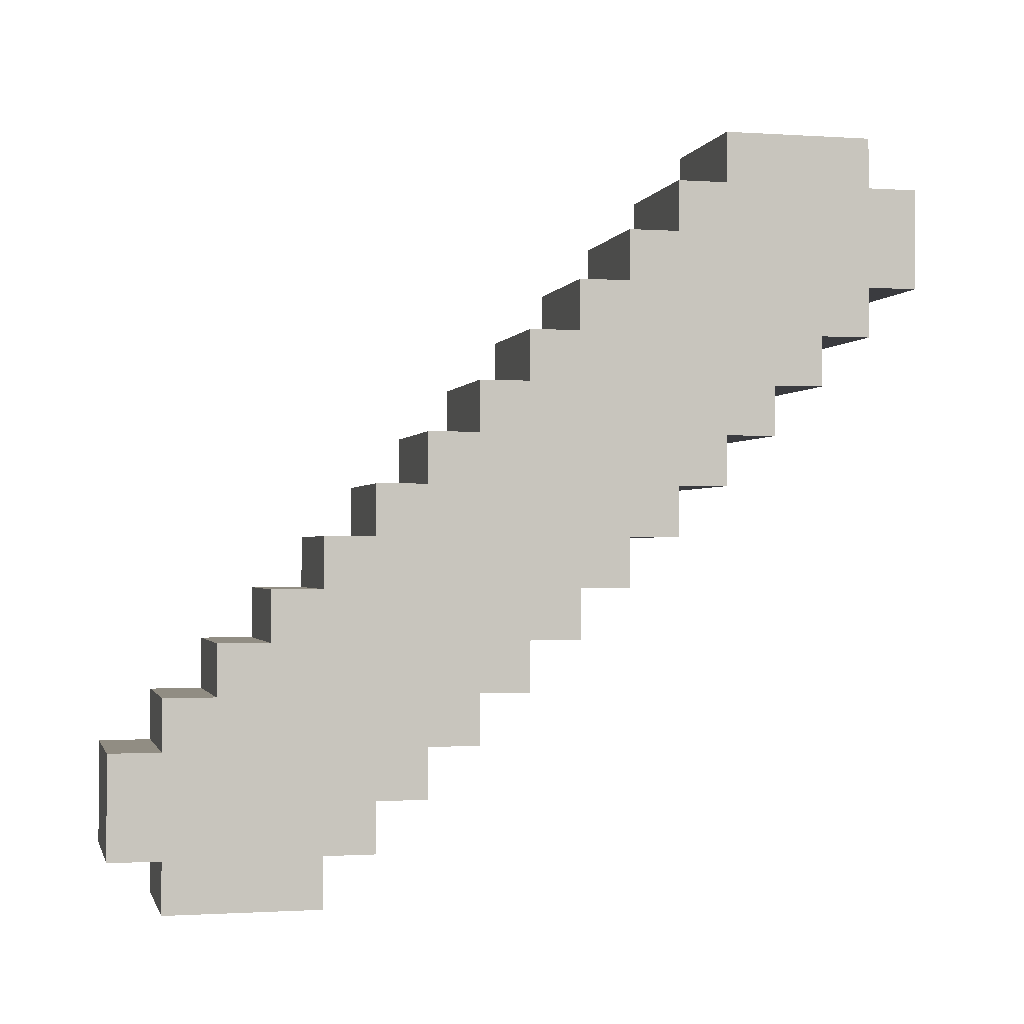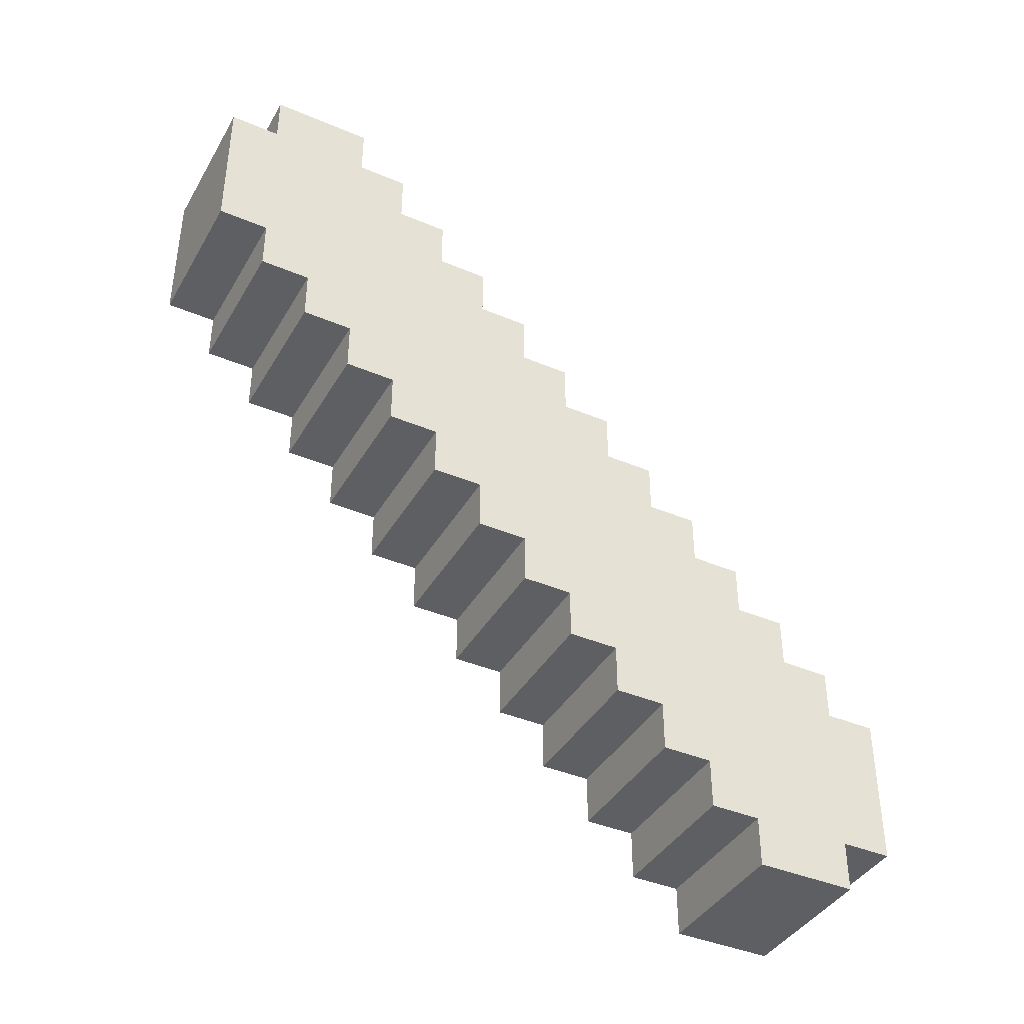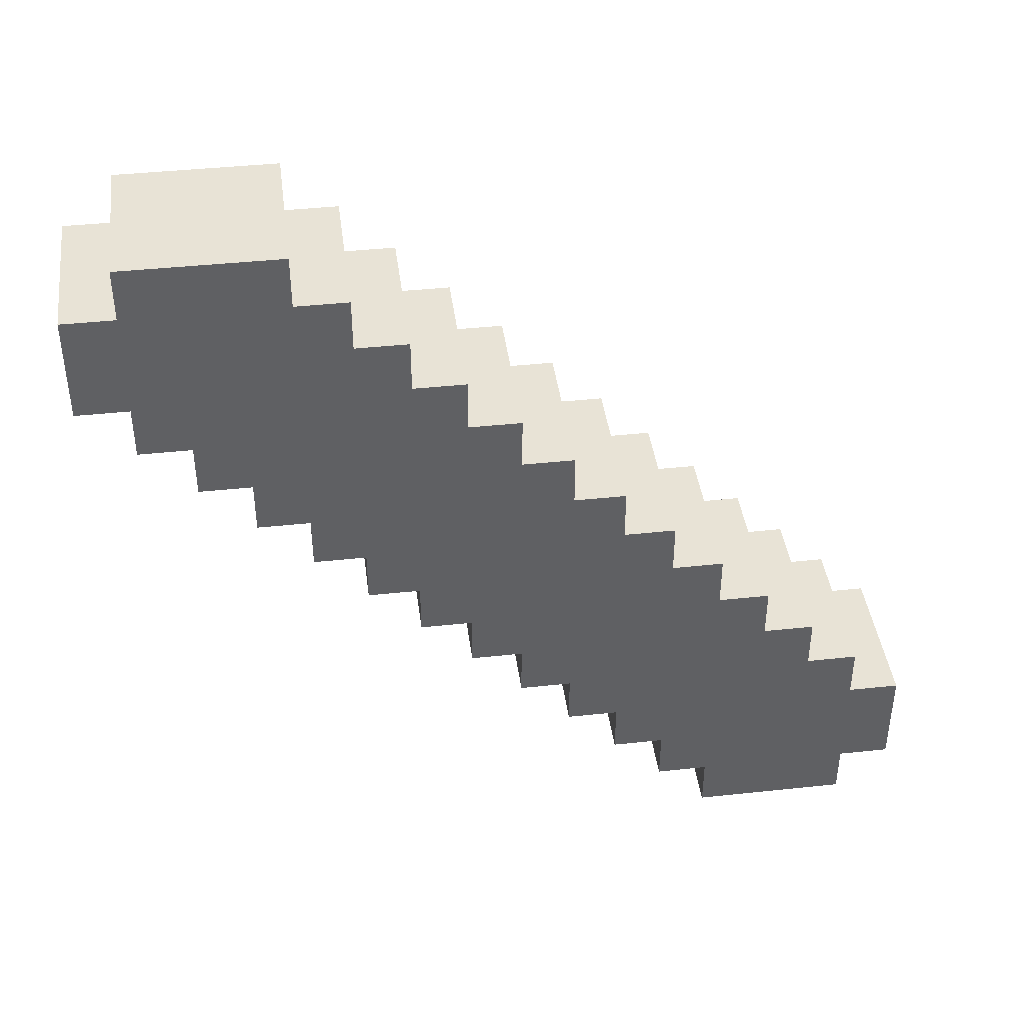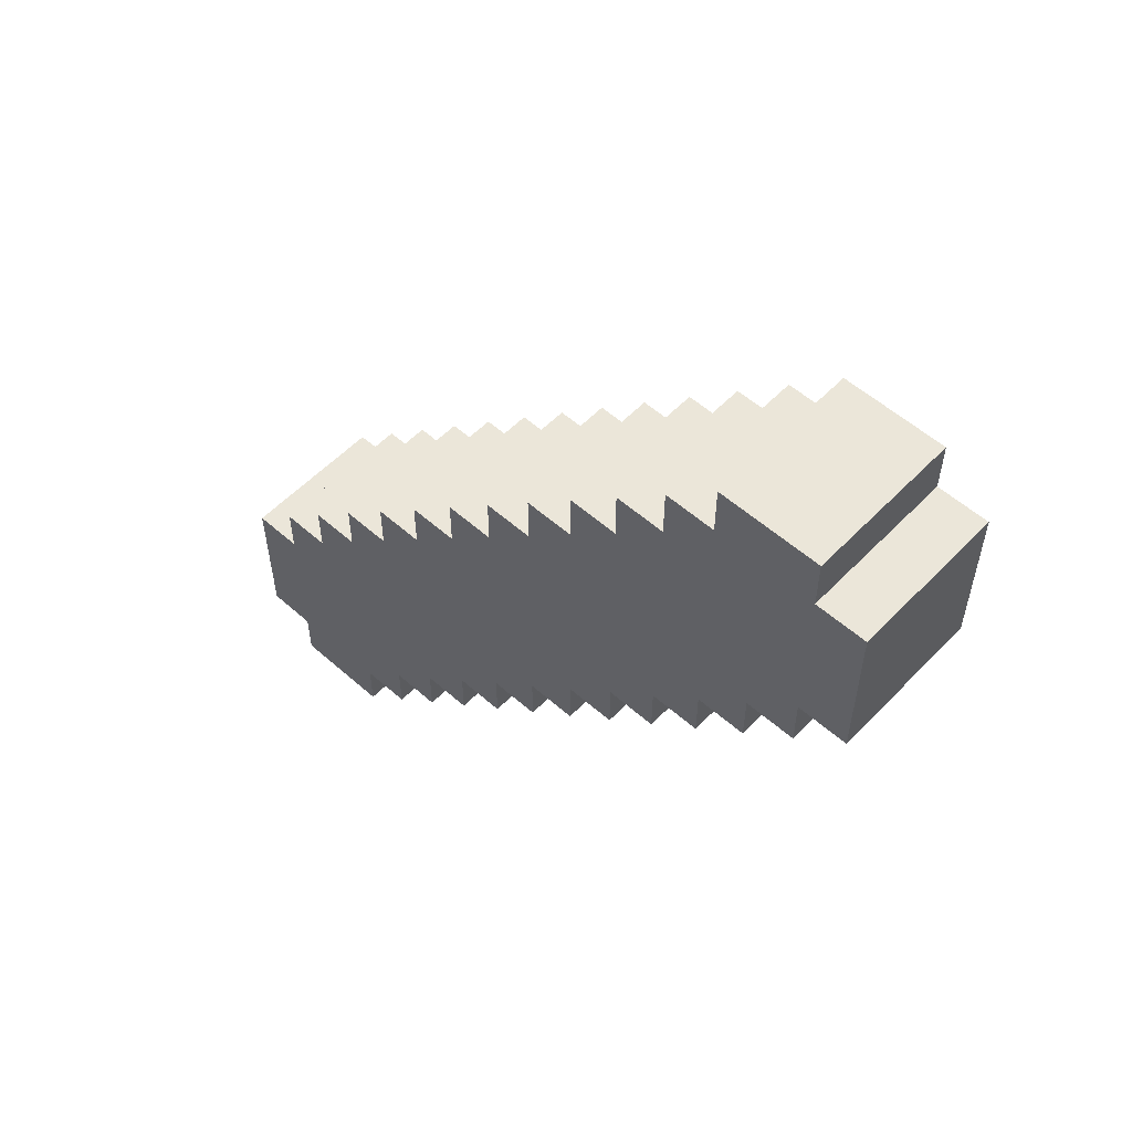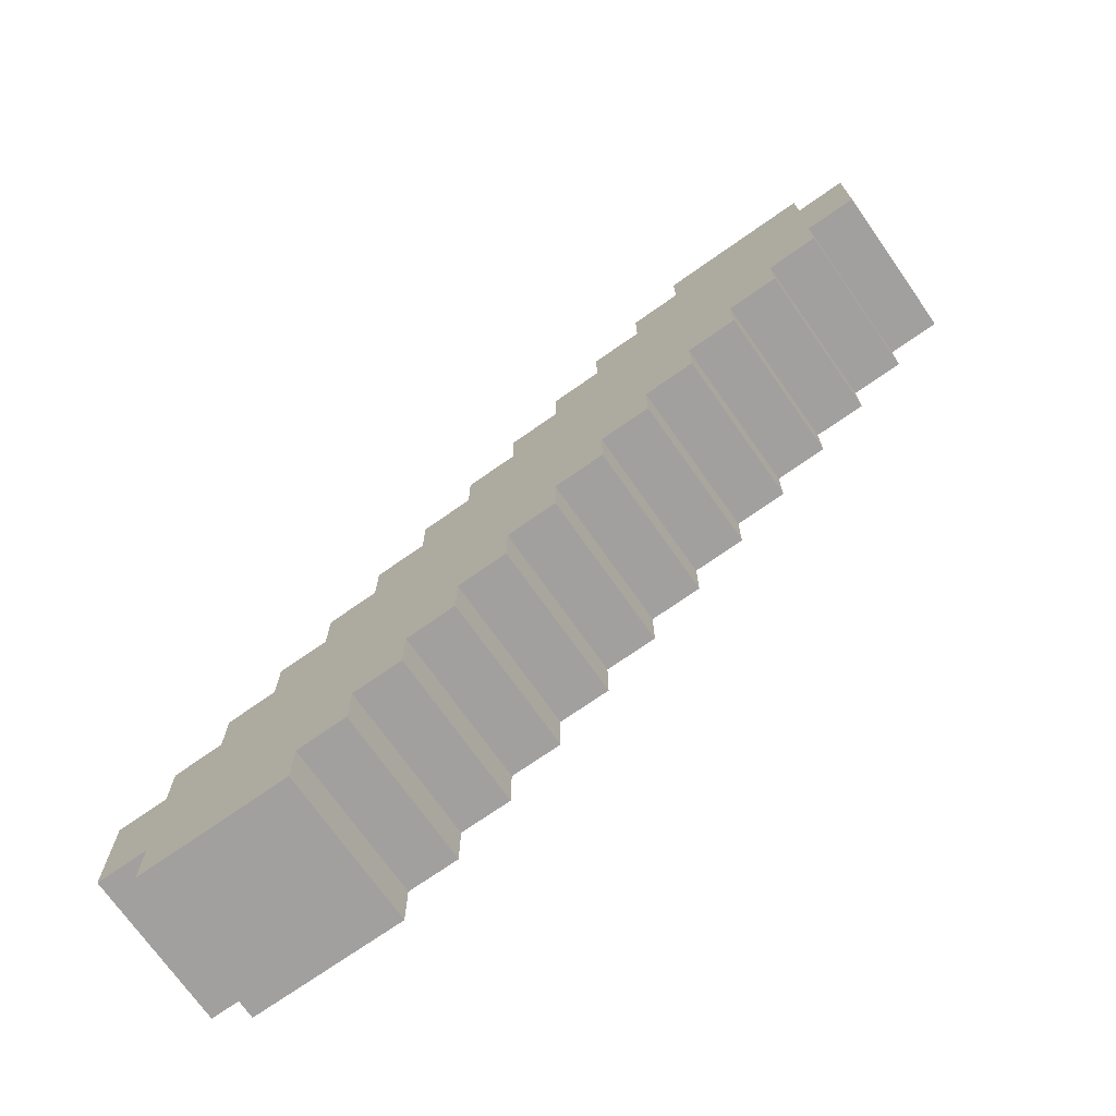
<metadata>
{"format":"obj","ext":"obj","renderer":"f3d","projection":"perspective","resolution":1024,"background":"white","views":[{"elev":-1.2,"azim":-103.6,"up":"+Z"},{"elev":-40.2,"azim":-117.6,"up":"+Y"},{"elev":41.6,"azim":82.6,"up":"+Z"},{"elev":55.4,"azim":132.9,"up":"+Y"},{"elev":-71.9,"azim":-54.9,"up":"+Z"}]}
</metadata>
<code>
o
v -11.6 0.4 -45.8
v -11.6 0.1 -45.8
v -11.6 0.5 -45.9
v -11.6 0.4 -45.9
v -11.6 0.1 -45.9
v -11.6 -1.192e-07 -45.9
v -11.6 0.6 -46
v -11.6 0.5 -46
v -11.6 0.7 -46.1
v -11.6 0.6 -46.1
v -11.6 0.1 -46.1
v -11.6 -1.192e-07 -46.1
v -11.6 0.8 -46.2
v -11.6 0.7 -46.2
v -11.6 0.2 -46.2
v -11.6 0.1 -46.2
v -11.6 0.9 -46.3
v -11.6 0.8 -46.3
v -11.6 0.3 -46.3
v -11.6 0.2 -46.3
v -11.6 1 -46.4
v -11.6 0.9 -46.4
v -11.6 0.4 -46.4
v -11.6 0.3 -46.4
v -11.6 1.1 -46.5
v -11.6 1 -46.5
v -11.6 0.8 -46.5
v -11.6 0.5 -46.5
v -11.6 0.4 -46.5
v -11.6 1.2 -46.6
v -11.6 1.1 -46.6
v -11.6 0.8 -46.6
v -11.6 0.6 -46.6
v -11.6 0.5 -46.6
v -11.6 1.3 -46.7
v -11.6 1.2 -46.7
v -11.6 0.7 -46.7
v -11.6 0.6 -46.7
v -11.6 1.4 -46.8
v -11.6 1.3 -46.8
v -11.6 0.8 -46.8
v -11.6 0.7 -46.8
v -11.6 1.5 -46.9
v -11.6 1.4 -46.9
v -11.6 0.9 -46.9
v -11.6 0.8 -46.9
v -11.6 1.6 -47
v -11.6 1.5 -47
v -11.6 1 -47
v -11.6 0.9 -47
v -11.6 1.1 -47.1
v -11.6 1 -47.1
v -11.6 1.6 -47.2
v -11.6 1.5 -47.2
v -11.6 1.2 -47.2
v -11.6 1.1 -47.2
v -11.6 1.5 -47.3
v -11.6 1.2 -47.3
v -11.3 0.4 -45.8
v -11.3 0.1 -45.8
v -11.3 0.5 -45.9
v -11.3 0.4 -45.9
v -11.3 0.1 -45.9
v -11.3 -1.192e-07 -45.9
v -11.3 0.6 -46
v -11.3 0.5 -46
v -11.3 0.7 -46.1
v -11.3 0.6 -46.1
v -11.3 0.1 -46.1
v -11.3 -1.192e-07 -46.1
v -11.3 0.8 -46.2
v -11.3 0.7 -46.2
v -11.3 0.2 -46.2
v -11.3 0.1 -46.2
v -11.3 0.9 -46.3
v -11.3 0.8 -46.3
v -11.3 0.3 -46.3
v -11.3 0.2 -46.3
v -11.3 1 -46.4
v -11.3 0.9 -46.4
v -11.3 0.4 -46.4
v -11.3 0.3 -46.4
v -11.3 1.1 -46.5
v -11.3 1 -46.5
v -11.3 0.5 -46.5
v -11.3 0.4 -46.5
v -11.3 1.2 -46.6
v -11.3 1.1 -46.6
v -11.3 0.6 -46.6
v -11.3 0.5 -46.6
v -11.3 1.3 -46.7
v -11.3 1.2 -46.7
v -11.3 0.7 -46.7
v -11.3 0.6 -46.7
v -11.3 1.4 -46.8
v -11.3 1.3 -46.8
v -11.3 0.8 -46.8
v -11.3 0.7 -46.8
v -11.3 1.5 -46.9
v -11.3 1.4 -46.9
v -11.3 0.9 -46.9
v -11.3 0.8 -46.9
v -11.3 1.6 -47
v -11.3 1.5 -47
v -11.3 1 -47
v -11.3 0.9 -47
v -11.3 1.1 -47.1
v -11.3 1 -47.1
v -11.3 1.6 -47.2
v -11.3 1.5 -47.2
v -11.3 1.2 -47.2
v -11.3 1.1 -47.2
v -11.3 1.5 -47.3
v -11.3 1.2 -47.3
v -11.6 1.6 -47
v -11.6 1.6 -47.2
v -11.3 1.6 -47
v -11.3 1.6 -47.2
v -11.6 1.5 -46.9
v -11.6 1.5 -47
v -11.6 1.5 -47.2
v -11.6 1.5 -47.3
v -11.3 1.5 -46.9
v -11.3 1.5 -47
v -11.3 1.5 -47.2
v -11.3 1.5 -47.3
v -11.6 1.4 -46.8
v -11.6 1.4 -46.9
v -11.3 1.4 -46.8
v -11.3 1.4 -46.9
v -11.6 1.3 -46.7
v -11.6 1.3 -46.8
v -11.3 1.3 -46.7
v -11.3 1.3 -46.8
v -11.6 1.2 -46.6
v -11.6 1.2 -46.7
v -11.3 1.2 -46.6
v -11.3 1.2 -46.7
v -11.6 1.1 -46.5
v -11.6 1.1 -46.6
v -11.3 1.1 -46.5
v -11.3 1.1 -46.6
v -11.6 1 -46.4
v -11.6 1 -46.5
v -11.3 1 -46.4
v -11.3 1 -46.5
v -11.6 0.9 -46.3
v -11.6 0.9 -46.4
v -11.3 0.9 -46.3
v -11.3 0.9 -46.4
v -11.6 0.8 -46.2
v -11.6 0.8 -46.3
v -11.3 0.8 -46.2
v -11.3 0.8 -46.3
v -11.6 0.7 -46.1
v -11.6 0.7 -46.2
v -11.3 0.7 -46.1
v -11.3 0.7 -46.2
v -11.6 0.6 -46
v -11.6 0.6 -46.1
v -11.3 0.6 -46
v -11.3 0.6 -46.1
v -11.6 0.5 -45.9
v -11.6 0.5 -46
v -11.3 0.5 -45.9
v -11.3 0.5 -46
v -11.6 0.4 -45.8
v -11.6 0.4 -45.9
v -11.3 0.4 -45.8
v -11.3 0.4 -45.9
v -11.6 1.2 -47.2
v -11.6 1.2 -47.3
v -11.3 1.2 -47.2
v -11.3 1.2 -47.3
v -11.6 1.1 -47.1
v -11.6 1.1 -47.2
v -11.3 1.1 -47.1
v -11.3 1.1 -47.2
v -11.6 1 -47
v -11.6 1 -47.1
v -11.3 1 -47
v -11.3 1 -47.1
v -11.6 0.9 -46.9
v -11.6 0.9 -47
v -11.3 0.9 -46.9
v -11.3 0.9 -47
v -11.6 0.8 -46.8
v -11.6 0.8 -46.9
v -11.3 0.8 -46.8
v -11.3 0.8 -46.9
v -11.6 0.7 -46.7
v -11.6 0.7 -46.8
v -11.3 0.7 -46.7
v -11.3 0.7 -46.8
v -11.6 0.6 -46.6
v -11.6 0.6 -46.7
v -11.4 0.6 -46.6
v -11.3 0.6 -46.6
v -11.3 0.6 -46.7
v -11.6 0.5 -46.5
v -11.6 0.5 -46.6
v -11.4 0.5 -46.5
v -11.4 0.5 -46.6
v -11.3 0.5 -46.5
v -11.3 0.5 -46.6
v -11.6 0.4 -46.4
v -11.6 0.4 -46.5
v -11.3 0.4 -46.4
v -11.3 0.4 -46.5
v -11.6 0.3 -46.3
v -11.6 0.3 -46.4
v -11.3 0.3 -46.3
v -11.3 0.3 -46.4
v -11.6 0.2 -46.2
v -11.6 0.2 -46.3
v -11.3 0.2 -46.2
v -11.3 0.2 -46.3
v -11.6 0.1 -45.8
v -11.6 0.1 -45.9
v -11.6 0.1 -46.1
v -11.6 0.1 -46.2
v -11.3 0.1 -45.8
v -11.3 0.1 -45.9
v -11.3 0.1 -46.1
v -11.3 0.1 -46.2
v -11.6 -1.192e-07 -45.9
v -11.6 -1.192e-07 -46.1
v -11.3 -1.192e-07 -45.9
v -11.3 -1.192e-07 -46.1
v -11.6 0.4 -45.8
v -11.3 0.4 -45.8
v -11.6 0.1 -45.8
v -11.3 0.1 -45.8
v -11.6 0.5 -45.9
v -11.3 0.5 -45.9
v -11.6 0.4 -45.9
v -11.3 0.4 -45.9
v -11.6 0.1 -45.9
v -11.3 0.1 -45.9
v -11.6 -1.192e-07 -45.9
v -11.3 -1.192e-07 -45.9
v -11.6 0.6 -46
v -11.3 0.6 -46
v -11.6 0.5 -46
v -11.3 0.5 -46
v -11.6 0.7 -46.1
v -11.3 0.7 -46.1
v -11.6 0.6 -46.1
v -11.3 0.6 -46.1
v -11.6 0.8 -46.2
v -11.3 0.8 -46.2
v -11.6 0.7 -46.2
v -11.3 0.7 -46.2
v -11.6 0.9 -46.3
v -11.3 0.9 -46.3
v -11.6 0.8 -46.3
v -11.3 0.8 -46.3
v -11.6 1 -46.4
v -11.3 1 -46.4
v -11.6 0.9 -46.4
v -11.3 0.9 -46.4
v -11.6 1.1 -46.5
v -11.3 1.1 -46.5
v -11.6 1 -46.5
v -11.3 1 -46.5
v -11.6 1.2 -46.6
v -11.3 1.2 -46.6
v -11.6 1.1 -46.6
v -11.3 1.1 -46.6
v -11.6 1.3 -46.7
v -11.3 1.3 -46.7
v -11.6 1.2 -46.7
v -11.3 1.2 -46.7
v -11.6 1.4 -46.8
v -11.3 1.4 -46.8
v -11.6 1.3 -46.8
v -11.3 1.3 -46.8
v -11.6 1.5 -46.9
v -11.3 1.5 -46.9
v -11.6 1.4 -46.9
v -11.3 1.4 -46.9
v -11.6 1.6 -47
v -11.3 1.6 -47
v -11.6 1.5 -47
v -11.3 1.5 -47
v -11.6 0.1 -46.1
v -11.3 0.1 -46.1
v -11.6 -1.192e-07 -46.1
v -11.3 -1.192e-07 -46.1
v -11.6 0.2 -46.2
v -11.3 0.2 -46.2
v -11.6 0.1 -46.2
v -11.3 0.1 -46.2
v -11.6 0.3 -46.3
v -11.3 0.3 -46.3
v -11.6 0.2 -46.3
v -11.3 0.2 -46.3
v -11.6 0.4 -46.4
v -11.3 0.4 -46.4
v -11.6 0.3 -46.4
v -11.3 0.3 -46.4
v -11.6 0.5 -46.5
v -11.4 0.5 -46.5
v -11.3 0.5 -46.5
v -11.6 0.4 -46.5
v -11.3 0.4 -46.5
v -11.6 0.6 -46.6
v -11.4 0.6 -46.6
v -11.3 0.6 -46.6
v -11.6 0.5 -46.6
v -11.4 0.5 -46.6
v -11.3 0.5 -46.6
v -11.6 0.7 -46.7
v -11.3 0.7 -46.7
v -11.6 0.6 -46.7
v -11.3 0.6 -46.7
v -11.6 0.8 -46.8
v -11.3 0.8 -46.8
v -11.6 0.7 -46.8
v -11.3 0.7 -46.8
v -11.6 0.9 -46.9
v -11.3 0.9 -46.9
v -11.6 0.8 -46.9
v -11.3 0.8 -46.9
v -11.6 1 -47
v -11.3 1 -47
v -11.6 0.9 -47
v -11.3 0.9 -47
v -11.6 1.1 -47.1
v -11.3 1.1 -47.1
v -11.6 1 -47.1
v -11.3 1 -47.1
v -11.6 1.6 -47.2
v -11.3 1.6 -47.2
v -11.6 1.5 -47.2
v -11.3 1.5 -47.2
v -11.6 1.2 -47.2
v -11.3 1.2 -47.2
v -11.6 1.1 -47.2
v -11.3 1.1 -47.2
v -11.6 1.5 -47.3
v -11.3 1.5 -47.3
v -11.6 1.2 -47.3
v -11.3 1.2 -47.3
f 4 2 1
f 5 2 4
f 8 4 3
f 8 6 5
f 8 5 4
f 10 8 7
f 11 6 8
f 11 8 10
f 12 6 11
f 14 10 9
f 14 11 10
f 15 11 14
f 16 11 15
f 18 14 13
f 18 15 14
f 19 15 18
f 20 15 19
f 22 18 17
f 22 19 18
f 23 19 22
f 24 19 23
f 26 22 21
f 26 23 22
f 27 23 26
f 28 23 27
f 29 23 28
f 31 26 25
f 31 27 26
f 32 28 27
f 32 27 31
f 33 28 32
f 34 28 33
f 36 31 30
f 36 32 31
f 36 33 32
f 37 33 36
f 38 33 37
f 40 36 35
f 40 37 36
f 41 37 40
f 42 37 41
f 44 40 39
f 44 41 40
f 45 41 44
f 46 41 45
f 48 44 43
f 48 45 44
f 49 45 48
f 50 45 49
f 51 48 47
f 51 49 48
f 52 49 51
f 53 51 47
f 54 51 53
f 55 51 54
f 56 51 55
f 57 55 54
f 58 55 57
f 59 60 62
f 62 60 63
f 61 62 66
f 63 64 66
f 62 63 66
f 65 66 68
f 66 64 69
f 68 66 69
f 69 64 70
f 67 68 72
f 68 69 72
f 72 69 73
f 73 69 74
f 71 72 76
f 72 73 76
f 76 73 77
f 77 73 78
f 75 76 80
f 76 77 80
f 80 77 81
f 81 77 82
f 79 80 84
f 80 81 84
f 84 81 85
f 85 81 86
f 83 84 88
f 84 85 88
f 88 85 89
f 89 85 90
f 87 88 92
f 88 89 92
f 92 89 93
f 93 89 94
f 91 92 96
f 92 93 96
f 96 93 97
f 97 93 98
f 95 96 100
f 96 97 100
f 100 97 101
f 101 97 102
f 99 100 104
f 100 101 104
f 104 101 105
f 105 101 106
f 103 104 107
f 104 105 107
f 107 105 108
f 103 107 109
f 109 107 110
f 110 107 111
f 111 107 112
f 110 111 113
f 113 111 114
f 117 116 115
f 118 116 117
f 123 120 119
f 124 120 123
f 125 122 121
f 126 122 125
f 129 128 127
f 130 128 129
f 133 132 131
f 134 132 133
f 137 136 135
f 138 136 137
f 141 140 139
f 142 140 141
f 145 144 143
f 146 144 145
f 149 148 147
f 150 148 149
f 153 152 151
f 154 152 153
f 157 156 155
f 158 156 157
f 161 160 159
f 162 160 161
f 165 164 163
f 166 164 165
f 169 168 167
f 170 168 169
f 171 172 173
f 173 172 174
f 175 176 177
f 177 176 178
f 179 180 181
f 181 180 182
f 183 184 185
f 185 184 186
f 187 188 189
f 189 188 190
f 191 192 193
f 193 192 194
f 195 196 197
f 197 196 198
f 198 196 199
f 200 201 202
f 202 201 203
f 202 203 204
f 204 203 205
f 206 207 208
f 208 207 209
f 210 211 212
f 212 211 213
f 214 215 216
f 216 215 217
f 218 219 222
f 222 219 223
f 220 221 224
f 224 221 225
f 226 227 228
f 228 227 229
f 232 231 230
f 233 231 232
f 236 235 234
f 237 235 236
f 240 239 238
f 241 239 240
f 244 243 242
f 245 243 244
f 248 247 246
f 249 247 248
f 252 251 250
f 253 251 252
f 256 255 254
f 257 255 256
f 260 259 258
f 261 259 260
f 264 263 262
f 265 263 264
f 268 267 266
f 269 267 268
f 272 271 270
f 273 271 272
f 276 275 274
f 277 275 276
f 280 279 278
f 281 279 280
f 284 283 282
f 285 283 284
f 286 287 288
f 288 287 289
f 290 291 292
f 292 291 293
f 294 295 296
f 296 295 297
f 298 299 300
f 300 299 301
f 302 303 305
f 303 304 305
f 305 304 306
f 307 308 310
f 308 309 311
f 310 308 311
f 311 309 312
f 313 314 315
f 315 314 316
f 317 318 319
f 319 318 320
f 321 322 323
f 323 322 324
f 325 326 327
f 327 326 328
f 329 330 331
f 331 330 332
f 333 334 335
f 335 334 336
f 337 338 339
f 339 338 340
f 341 342 343
f 343 342 344

</code>
